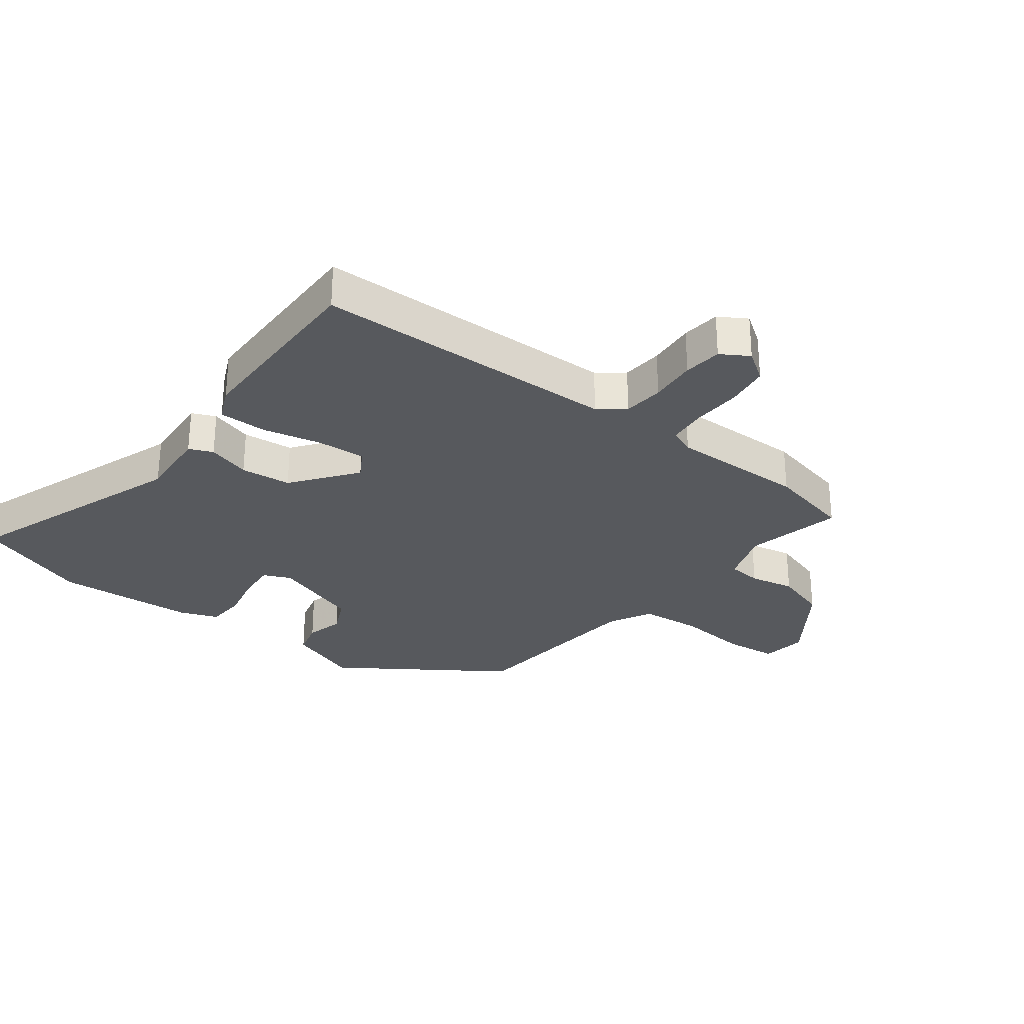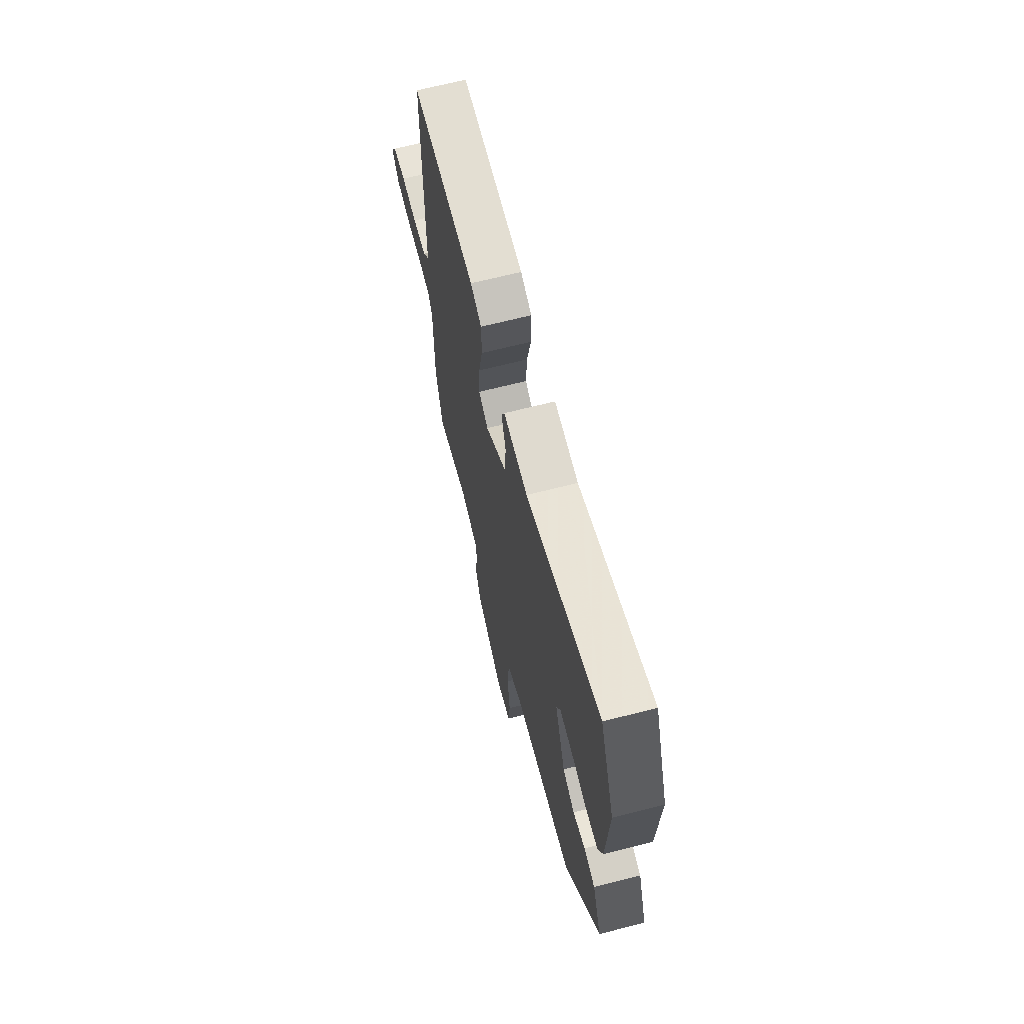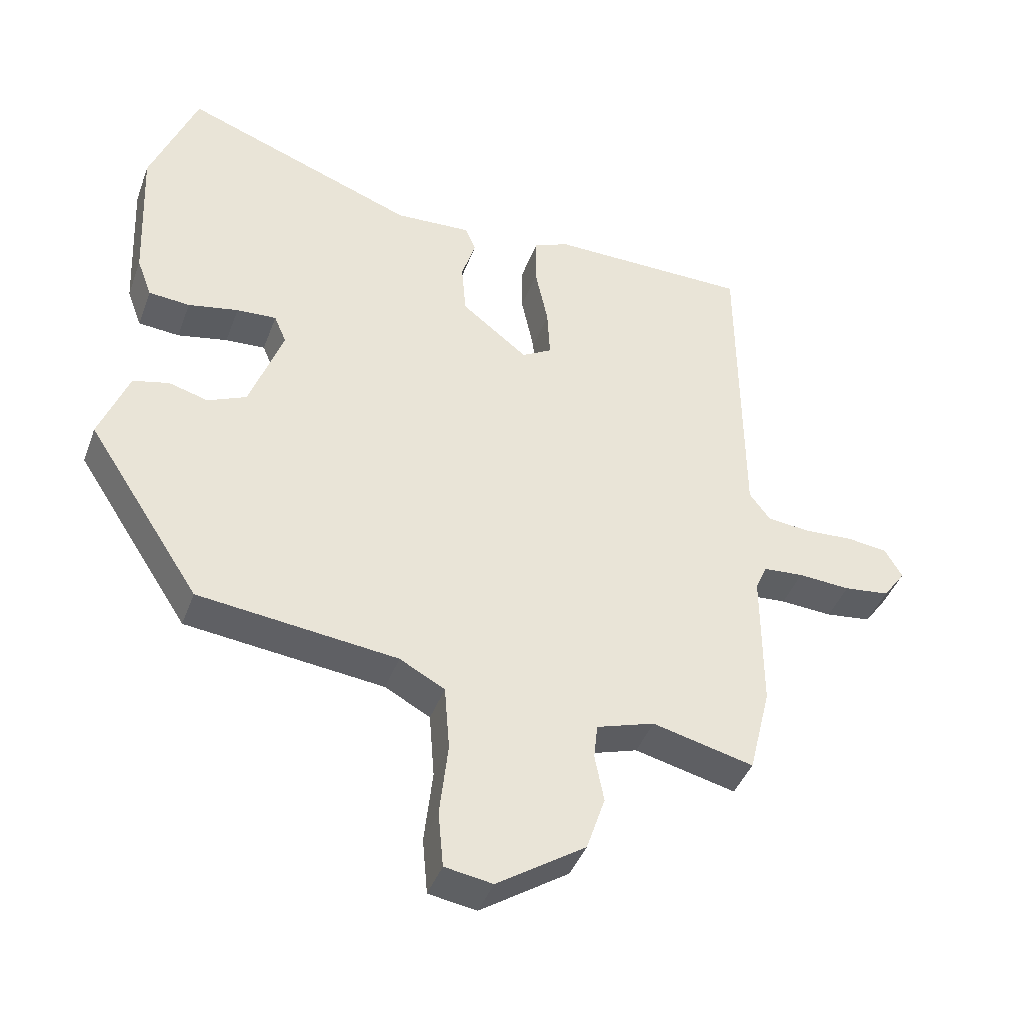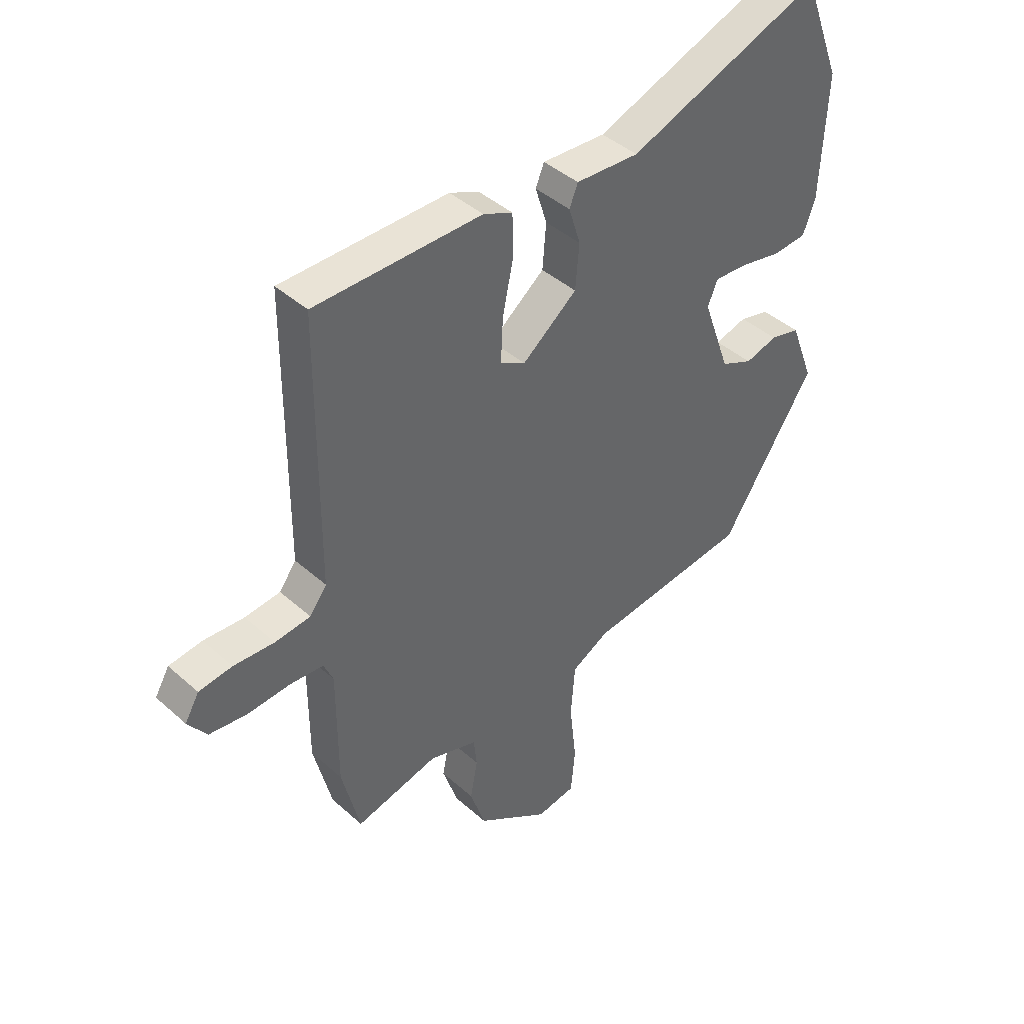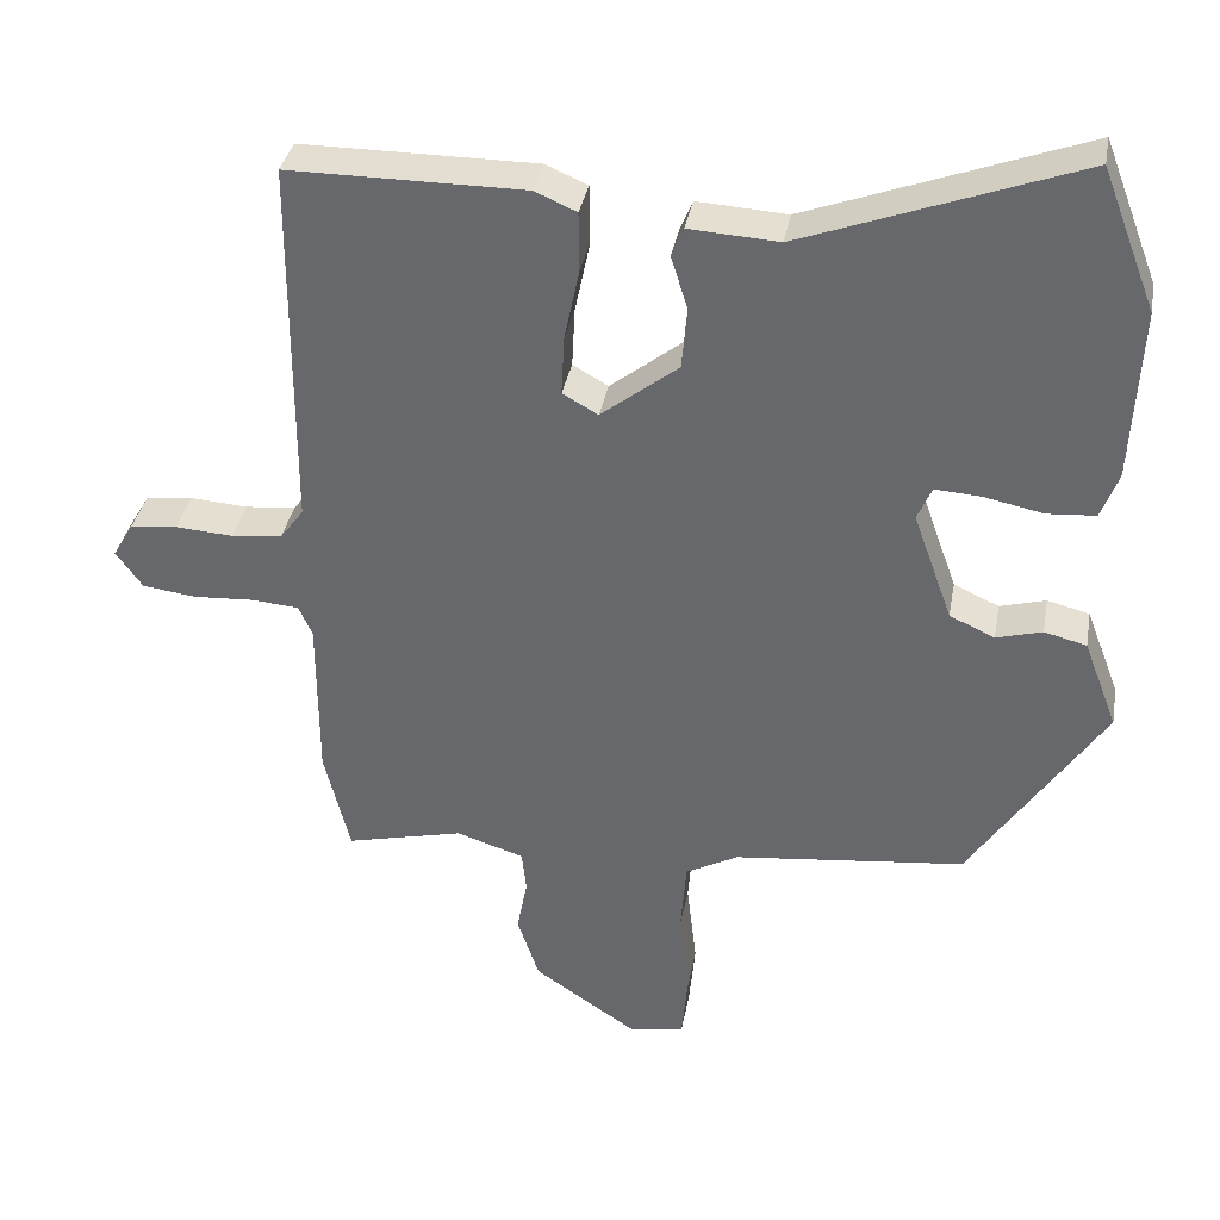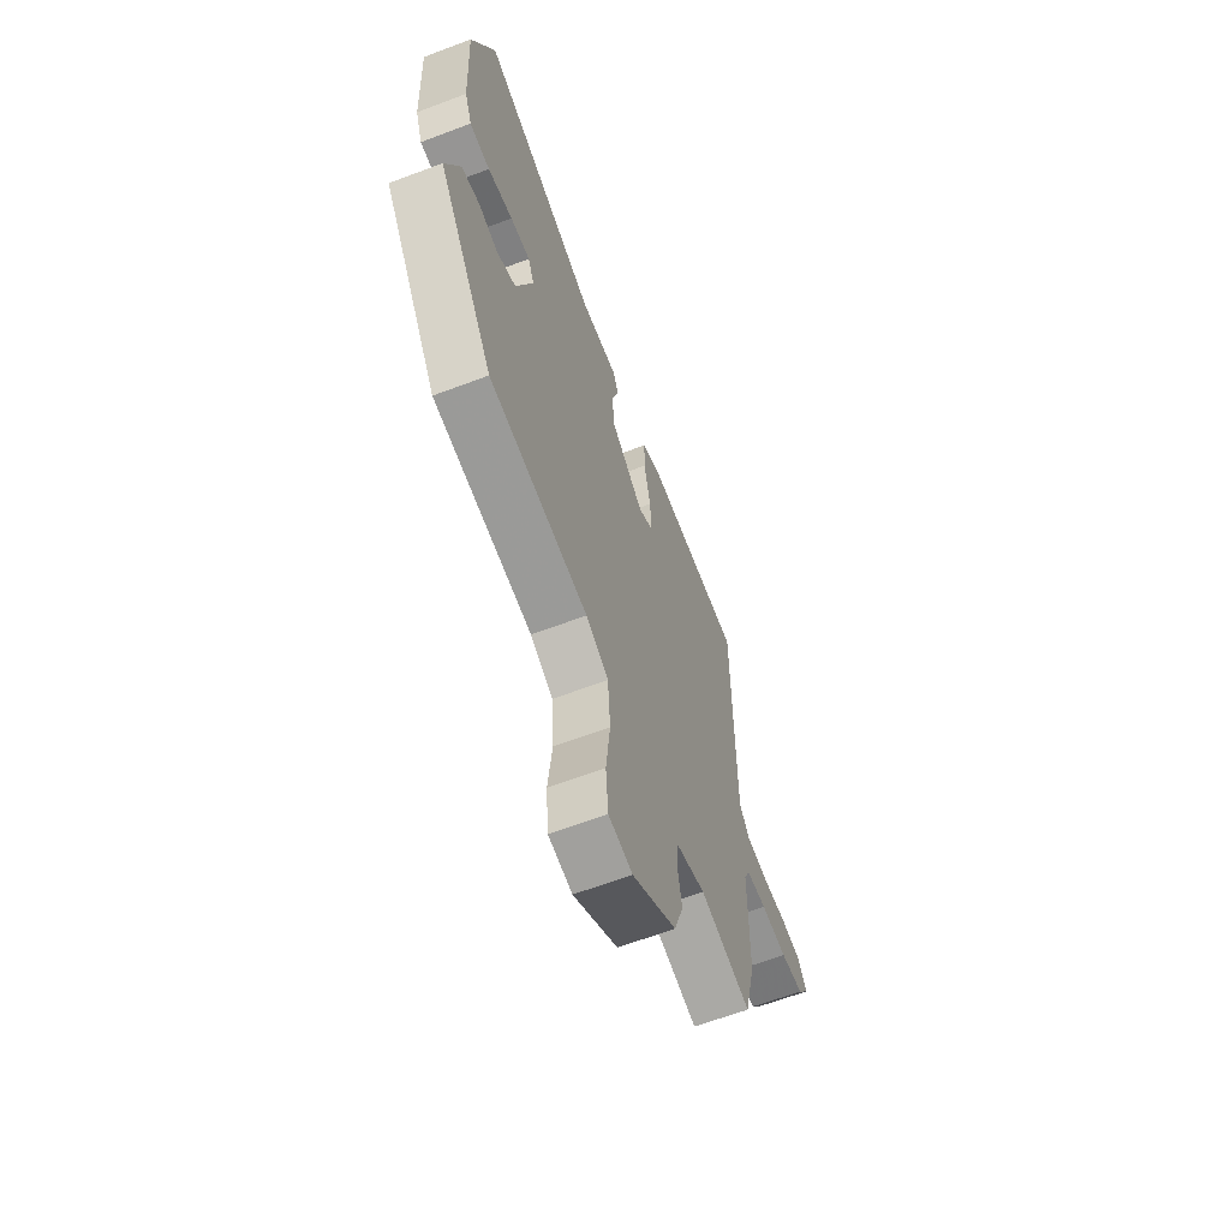
<metadata>
{"format":"obj","ext":"obj","renderer":"f3d","projection":"perspective","resolution":1024,"background":"white","views":[{"elev":-29.2,"azim":53.6,"up":"+Y"},{"elev":67.8,"azim":-104.3,"up":"+Z"},{"elev":-42.3,"azim":-19.5,"up":"+Z"},{"elev":42.2,"azim":136.8,"up":"+Z"},{"elev":36.0,"azim":-169.7,"up":"+Z"},{"elev":-63.5,"azim":-69.1,"up":"+Z"}]}
</metadata>
<code>
v -0.53 0.07 0.422
v -0.458 0.07 0.609
v -0.093 0.07 0.473
v 0.026 0.07 0.48
v 0.042 0.07 0.441
v 0.02 0.07 0.371
v 0.027 0.07 0.288
v 0.13 0.07 0.207
v 0.177 0.07 0.234
v 0.173 0.07 0.314
v 0.153 0.07 0.41
v 0.154 0.07 0.489
v 0.209 0.07 0.513
v 0.522 0.07 0.512
v 0.525 0.07 0.013
v 0.557 0.07 -0.03
v 0.624 0.07 -0.037
v 0.701 0.07 -0.032
v 0.764 0.07 -0.04
v 0.791 0.07 -0.086
v 0.756 0.07 -0.135
v 0.685 0.07 -0.144
v 0.604 0.07 -0.139
v 0.541 0.07 -0.144
v 0.523 0.07 -0.185
v 0.523 0.07 -0.407
v 0.489 0.07 -0.546
v 0.332 0.07 -0.508
v 0.242 0.07 -0.537
v 0.236 0.07 -0.592
v 0.25 0.07 -0.666
v 0.221 0.07 -0.753
v 0.084 0.07 -0.845
v 0.01 0.07 -0.833
v 0.002 0.07 -0.746
v 0.015 0.07 -0.63
v 0.007 0.07 -0.529
v -0.063 0.07 -0.491
v -0.371 0.07 -0.456
v -0.547 0.07 -0.186
v -0.502 0.07 -0.068
v -0.446 0.07 -0.054
v -0.385 0.07 -0.071
v -0.325 0.07 -0.044
v -0.273 0.07 0.101
v -0.292 0.07 0.146
v -0.354 0.07 0.142
v -0.432 0.07 0.126
v -0.496 0.07 0.131
v -0.519 0.07 0.193
v -0.53 0 0.422
v -0.458 0 0.609
v -0.093 0 0.473
v 0.026 0 0.48
v 0.042 0 0.441
v 0.02 0 0.371
v 0.027 0 0.288
v 0.13 0 0.207
v 0.177 0 0.234
v 0.173 0 0.314
v 0.153 0 0.41
v 0.154 0 0.489
v 0.209 0 0.513
v 0.522 0 0.512
v 0.525 0 0.013
v 0.557 0 -0.03
v 0.624 0 -0.037
v 0.701 0 -0.032
v 0.764 0 -0.04
v 0.791 0 -0.086
v 0.756 0 -0.135
v 0.685 0 -0.144
v 0.604 0 -0.139
v 0.541 0 -0.144
v 0.523 0 -0.185
v 0.523 0 -0.407
v 0.489 0 -0.546
v 0.332 0 -0.508
v 0.242 0 -0.537
v 0.236 0 -0.592
v 0.25 0 -0.666
v 0.221 0 -0.753
v 0.084 0 -0.845
v 0.01 0 -0.833
v 0.002 0 -0.746
v 0.015 0 -0.63
v 0.007 0 -0.529
v -0.063 0 -0.491
v -0.371 0 -0.456
v -0.547 0 -0.186
v -0.502 0 -0.068
v -0.446 0 -0.054
v -0.385 0 -0.071
v -0.325 0 -0.044
v -0.273 0 0.101
v -0.292 0 0.146
v -0.354 0 0.142
v -0.432 0 0.126
v -0.496 0 0.131
v -0.519 0 0.193
f 1 2 3
f 50 1 3
f 49 50 3
f 48 49 3
f 47 48 3
f 4 5 6
f 3 4 6
f 47 3 6
f 46 47 6
f 45 46 6 7
f 44 45 7 8
f 41 42 43
f 40 41 43
f 39 40 43
f 38 39 43
f 37 38 43 44
f 34 35 36
f 33 34 36
f 32 33 36
f 31 32 36
f 30 31 36
f 29 30 36 37
f 37 44 8
f 29 37 8
f 28 29 8
f 28 8 9
f 27 28 9
f 26 27 9
f 25 26 9
f 21 22 23
f 20 21 23
f 19 20 23
f 18 19 23
f 17 18 23
f 16 17 23 24
f 25 9 10
f 24 25 10
f 16 24 10
f 15 16 10
f 13 14 15
f 12 13 15
f 11 12 15
f 10 11 15
f 53 52 51
f 53 51 100
f 53 100 99
f 53 99 98
f 53 98 97
f 56 55 54
f 56 54 53
f 56 53 97
f 56 97 96
f 57 56 96 95
f 58 57 95 94
f 93 92 91
f 93 91 90
f 93 90 89
f 93 89 88
f 94 93 88 87
f 86 85 84
f 86 84 83
f 86 83 82
f 86 82 81
f 86 81 80
f 87 86 80 79
f 58 94 87
f 58 87 79
f 58 79 78
f 59 58 78
f 59 78 77
f 59 77 76
f 59 76 75
f 73 72 71
f 73 71 70
f 73 70 69
f 73 69 68
f 73 68 67
f 74 73 67 66
f 60 59 75
f 60 75 74
f 60 74 66
f 60 66 65
f 65 64 63
f 65 63 62
f 65 62 61
f 65 61 60
f 1 51 52 2
f 2 52 53 3
f 3 53 54 4
f 4 54 55 5
f 5 55 56 6
f 6 56 57 7
f 7 57 58 8
f 8 58 59 9
f 9 59 60 10
f 10 60 61 11
f 11 61 62 12
f 12 62 63 13
f 13 63 64 14
f 14 64 65 15
f 15 65 66 16
f 16 66 67 17
f 17 67 68 18
f 18 68 69 19
f 19 69 70 20
f 20 70 71 21
f 21 71 72 22
f 22 72 73 23
f 23 73 74 24
f 24 74 75 25
f 25 75 76 26
f 26 76 77 27
f 27 77 78 28
f 28 78 79 29
f 29 79 80 30
f 30 80 81 31
f 31 81 82 32
f 32 82 83 33
f 33 83 84 34
f 34 84 85 35
f 35 85 86 36
f 36 86 87 37
f 37 87 88 38
f 38 88 89 39
f 39 89 90 40
f 40 90 91 41
f 41 91 92 42
f 42 92 93 43
f 43 93 94 44
f 44 94 95 45
f 45 95 96 46
f 46 96 97 47
f 47 97 98 48
f 48 98 99 49
f 49 99 100 50
f 50 100 51 1

</code>
